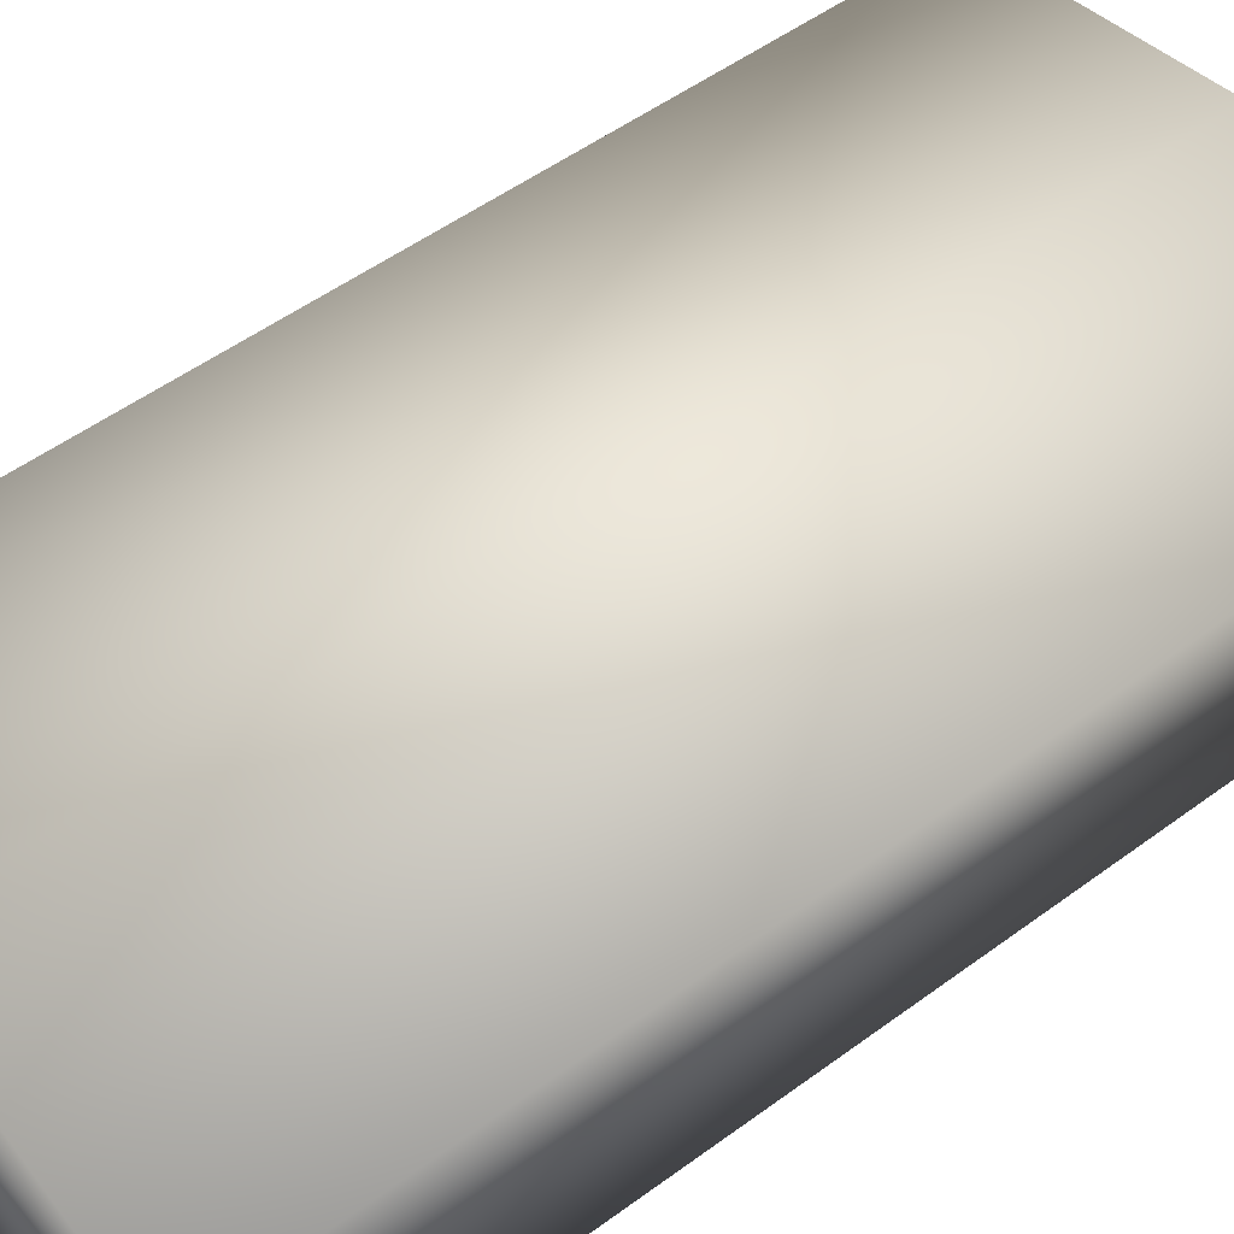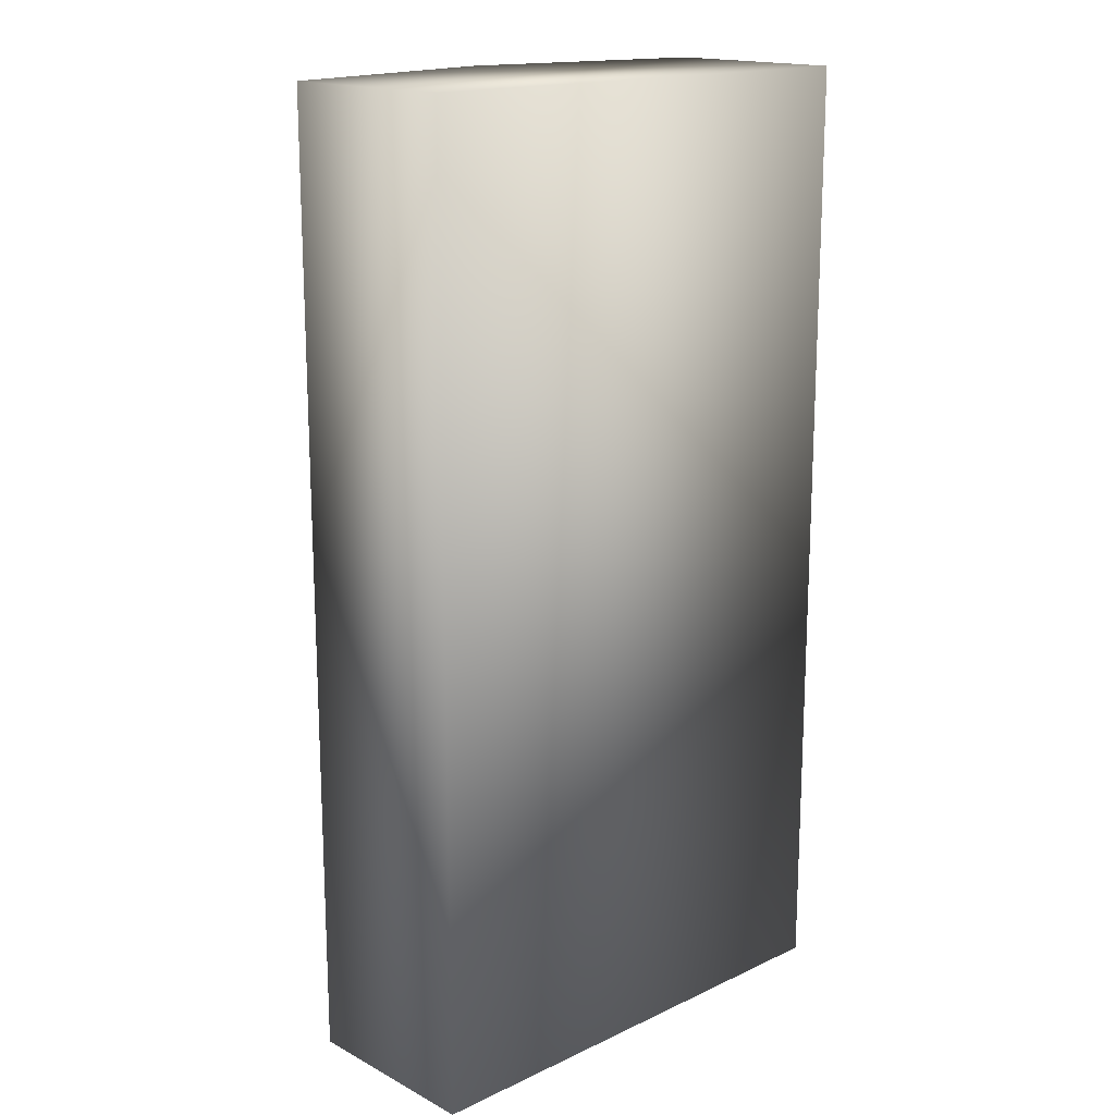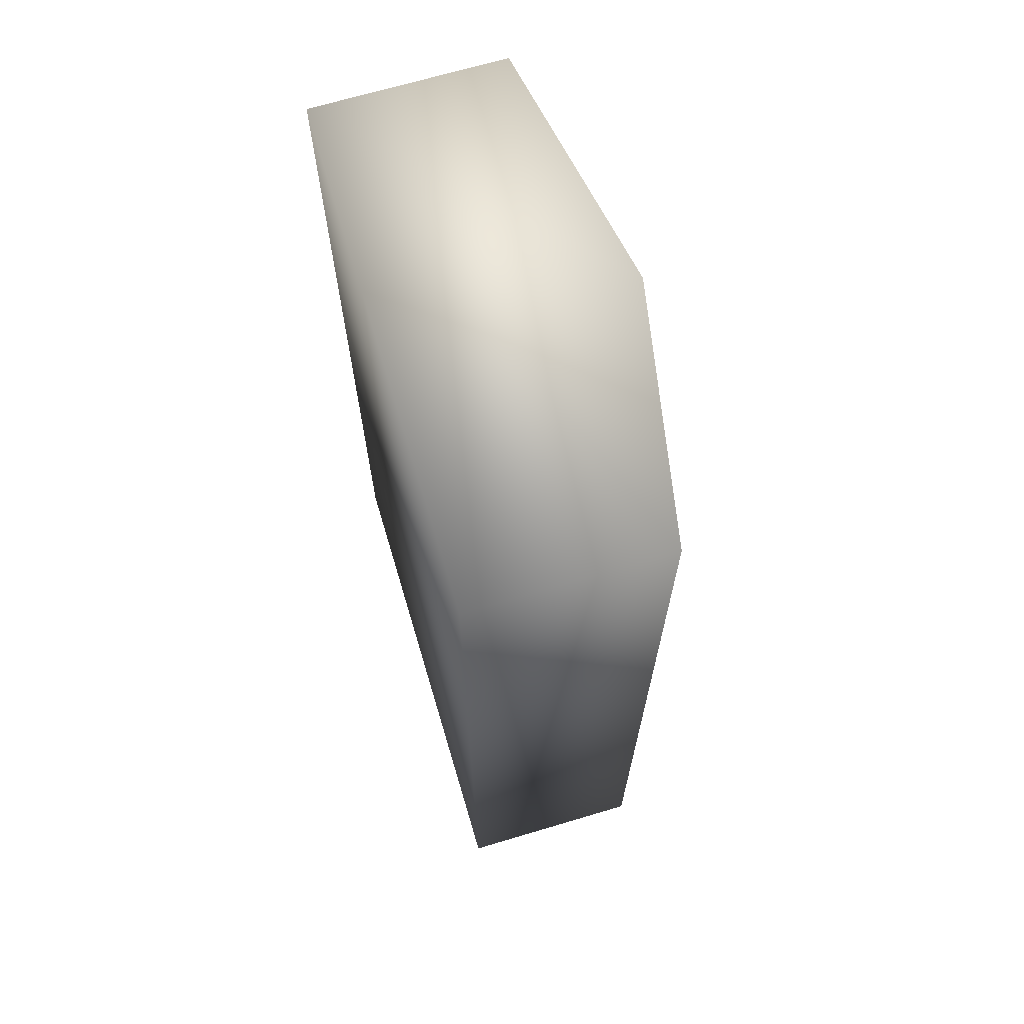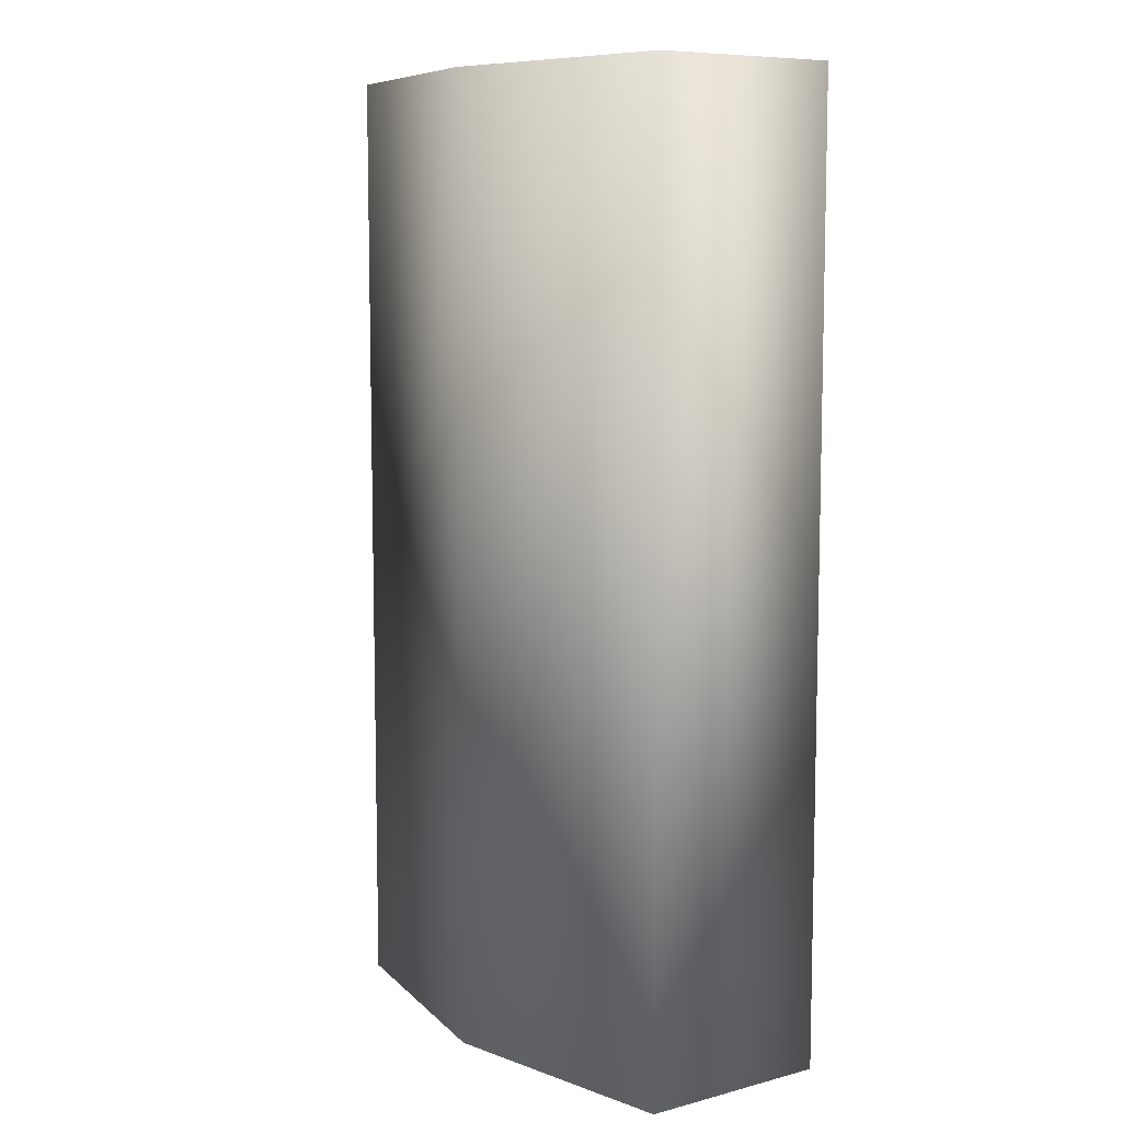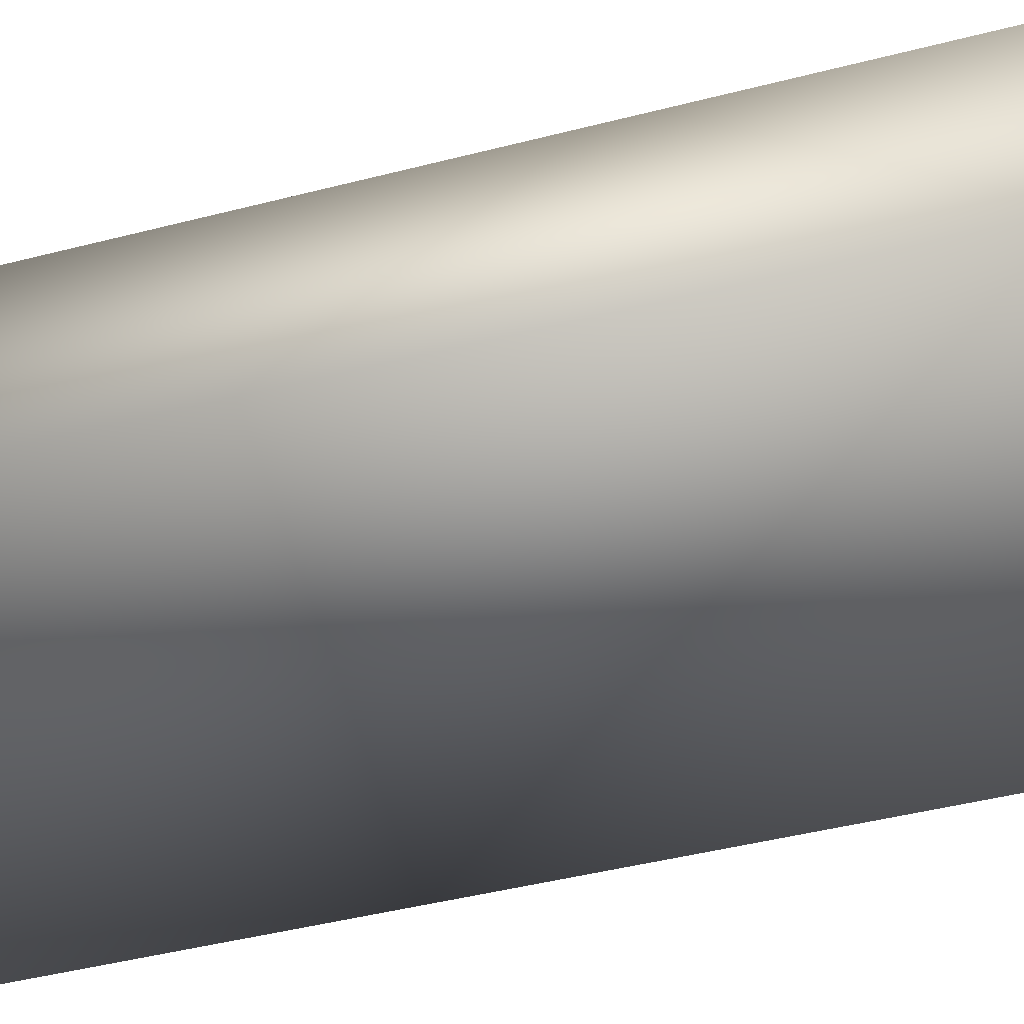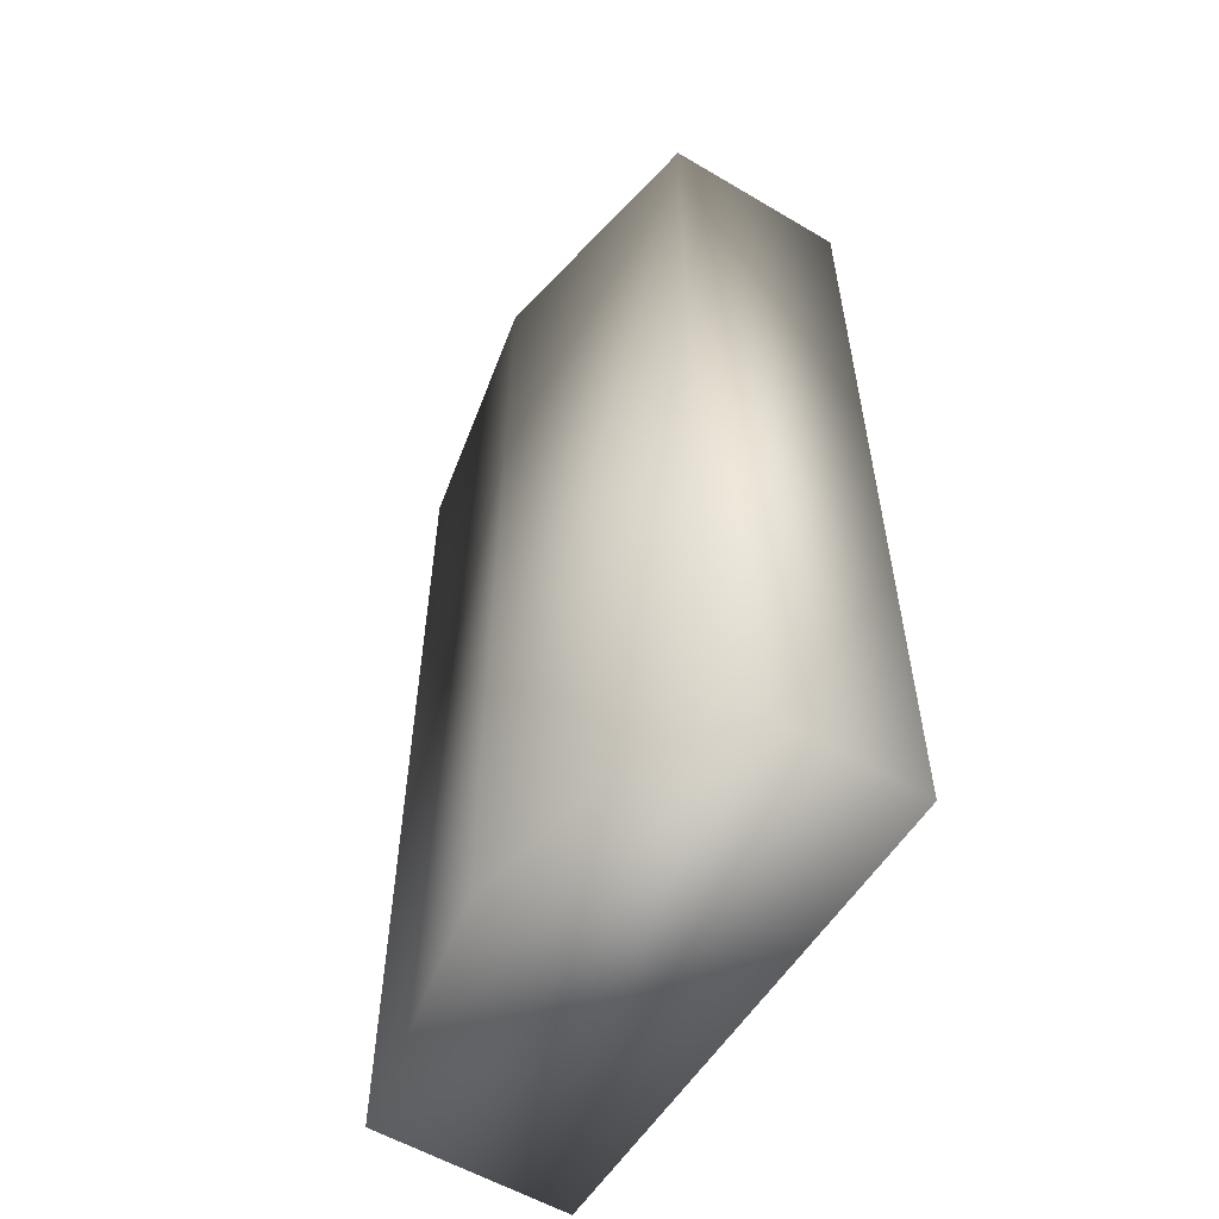
<metadata>
{"format":"obj","ext":"obj","renderer":"f3d","projection":"perspective","resolution":1024,"background":"white","views":[{"elev":52.7,"azim":51.7,"up":"+Y"},{"elev":16.7,"azim":-43.4,"up":"+Z"},{"elev":68.8,"azim":73.4,"up":"+Z"},{"elev":8.5,"azim":-125.0,"up":"+Z"},{"elev":-46.4,"azim":-73.7,"up":"+Y"},{"elev":-56.7,"azim":-121.7,"up":"+Z"}]}
</metadata>
<code>
v  -10.5 0 20
v  -10.5 0 -20
v  10.5 0 -20
v  10.5 0 20
v  -10.5 8 20
v  0 10 20
v  0 10 -20
v  -10.5 8 -20
v  10.5 8 20
v  10.5 8 -20
o Box001
g Box001
f 1 2 3 4
f 5 6 7 8
f 1 4 9 6 5
f 4 3 10 9
f 3 2 8 7 10
f 2 1 5 8
f 6 9 10 7

</code>
